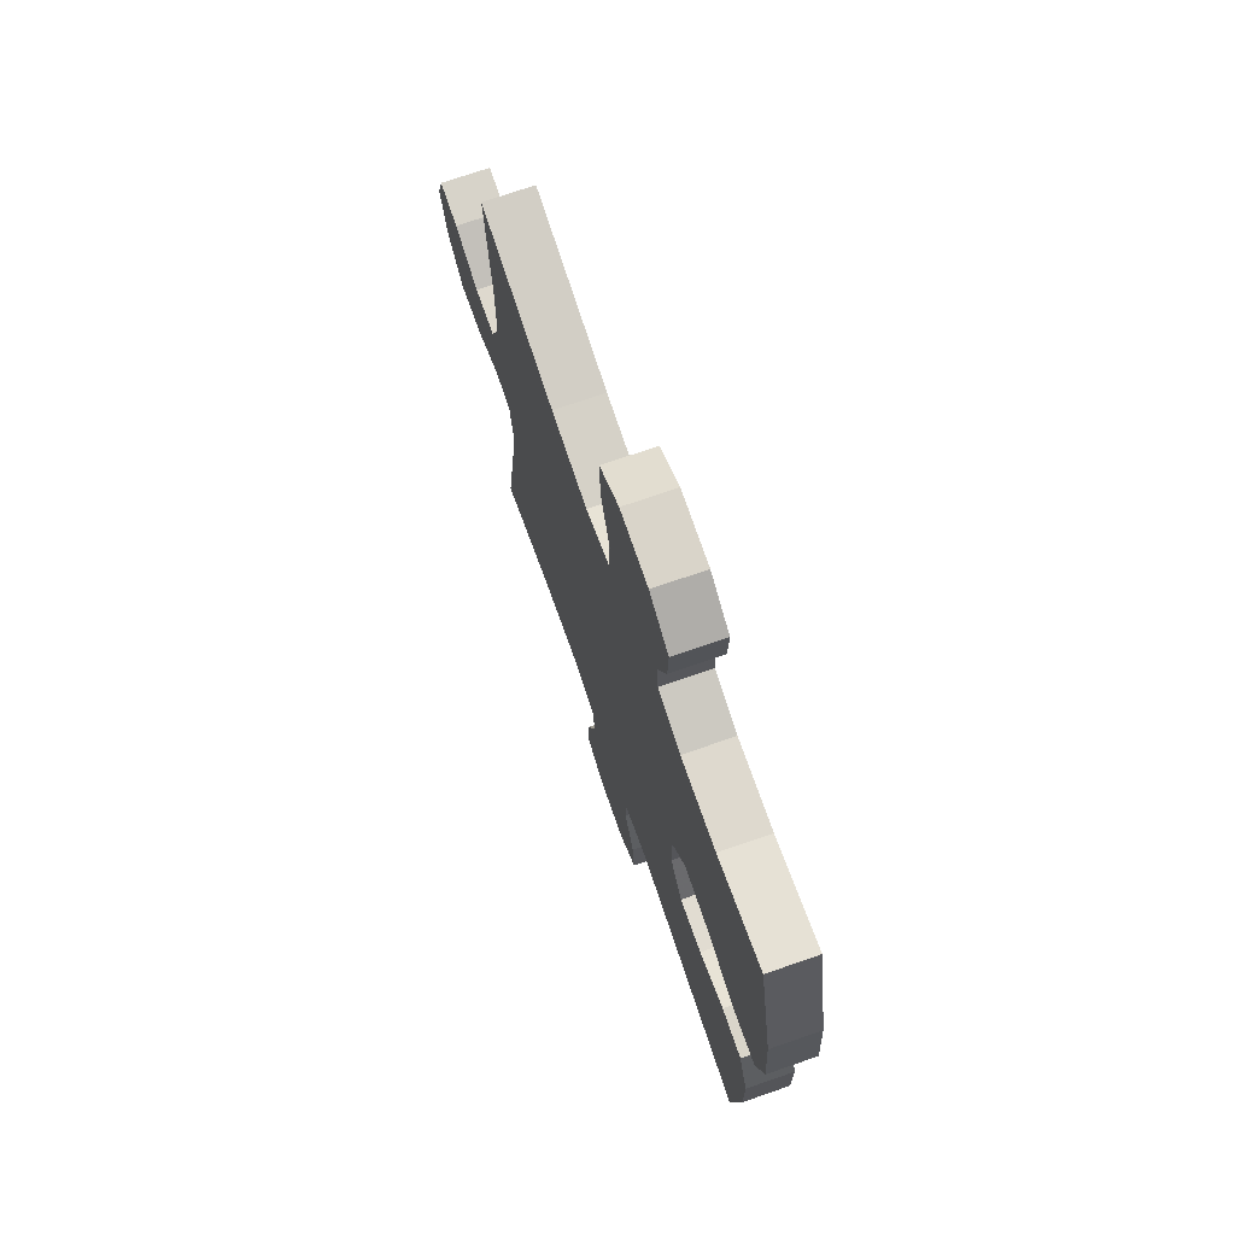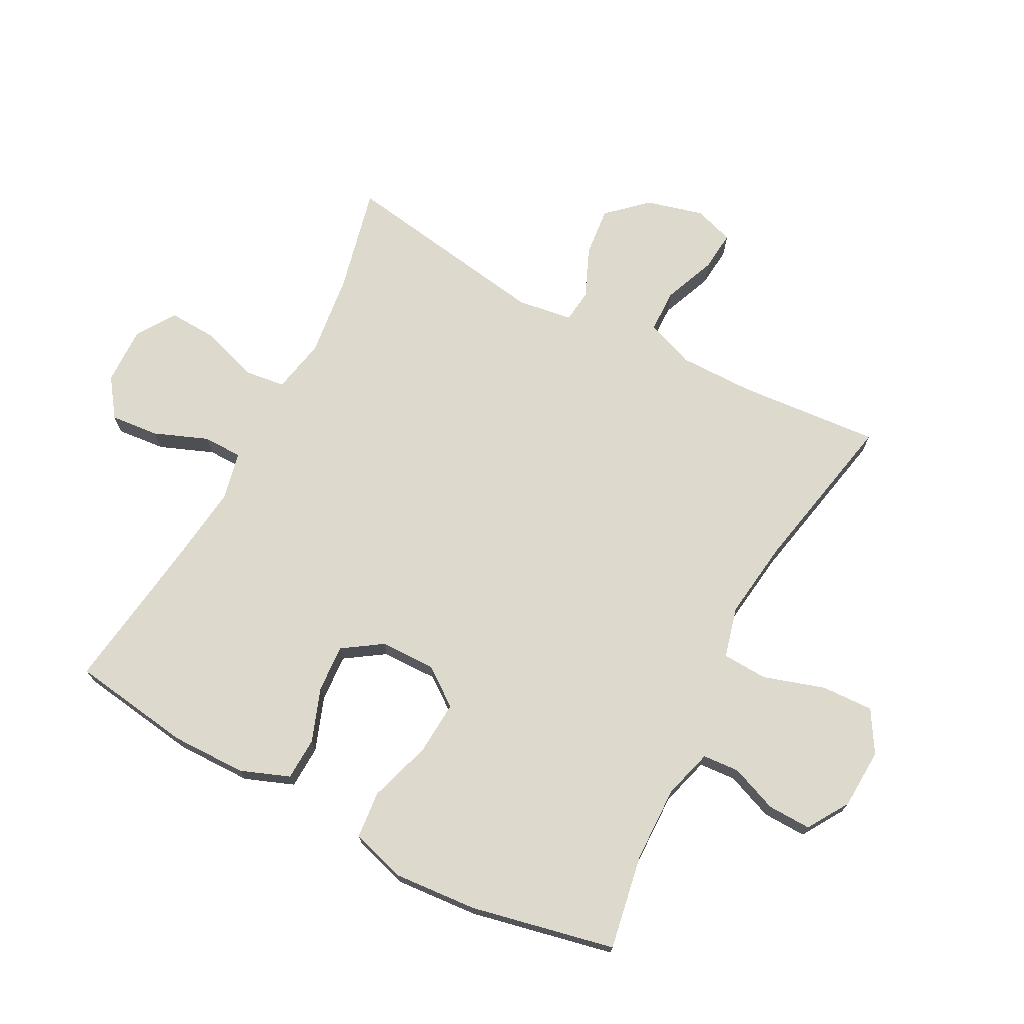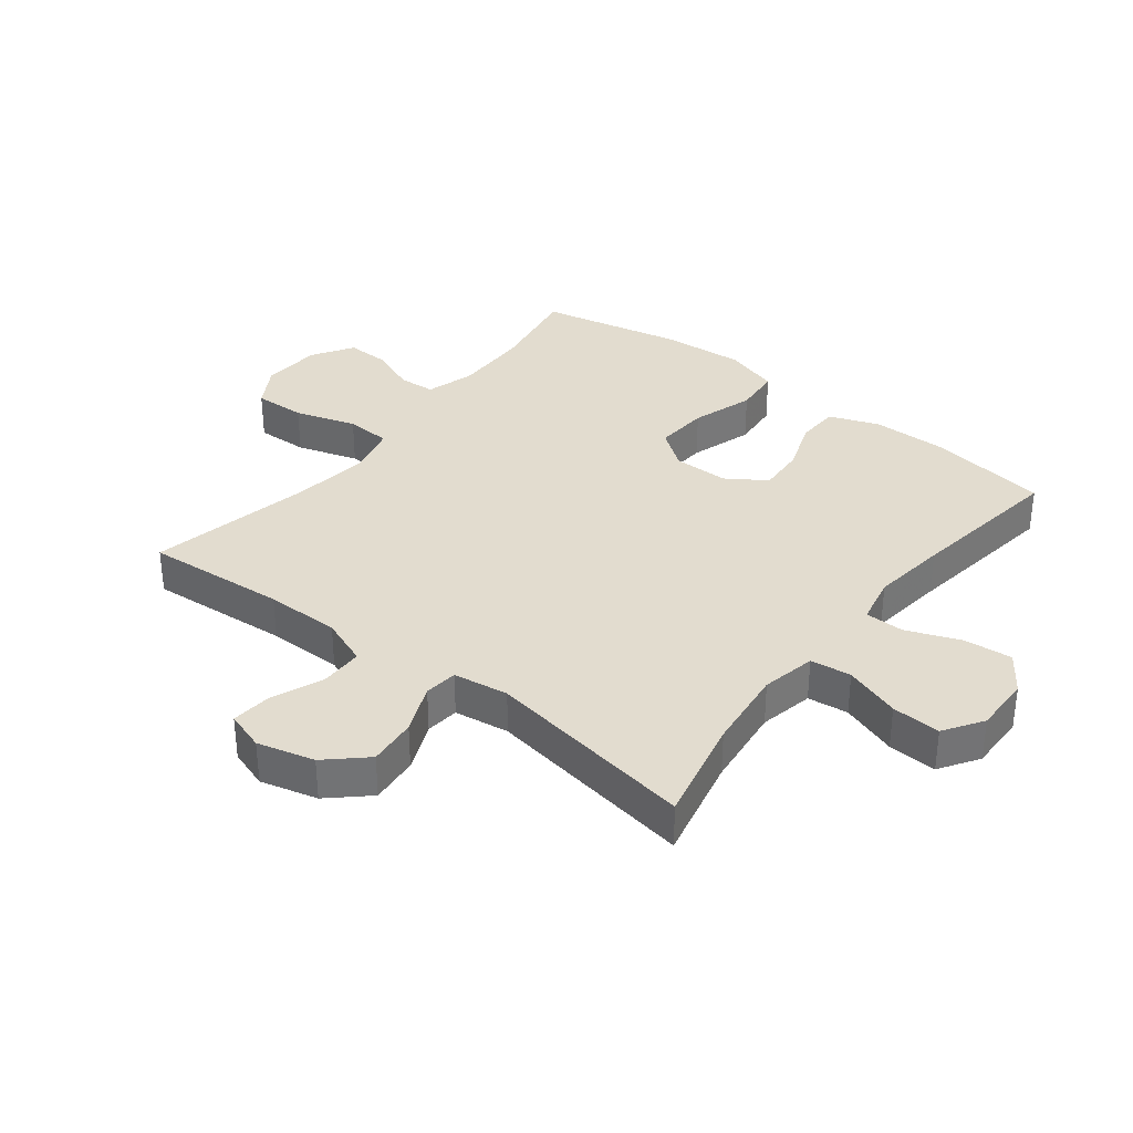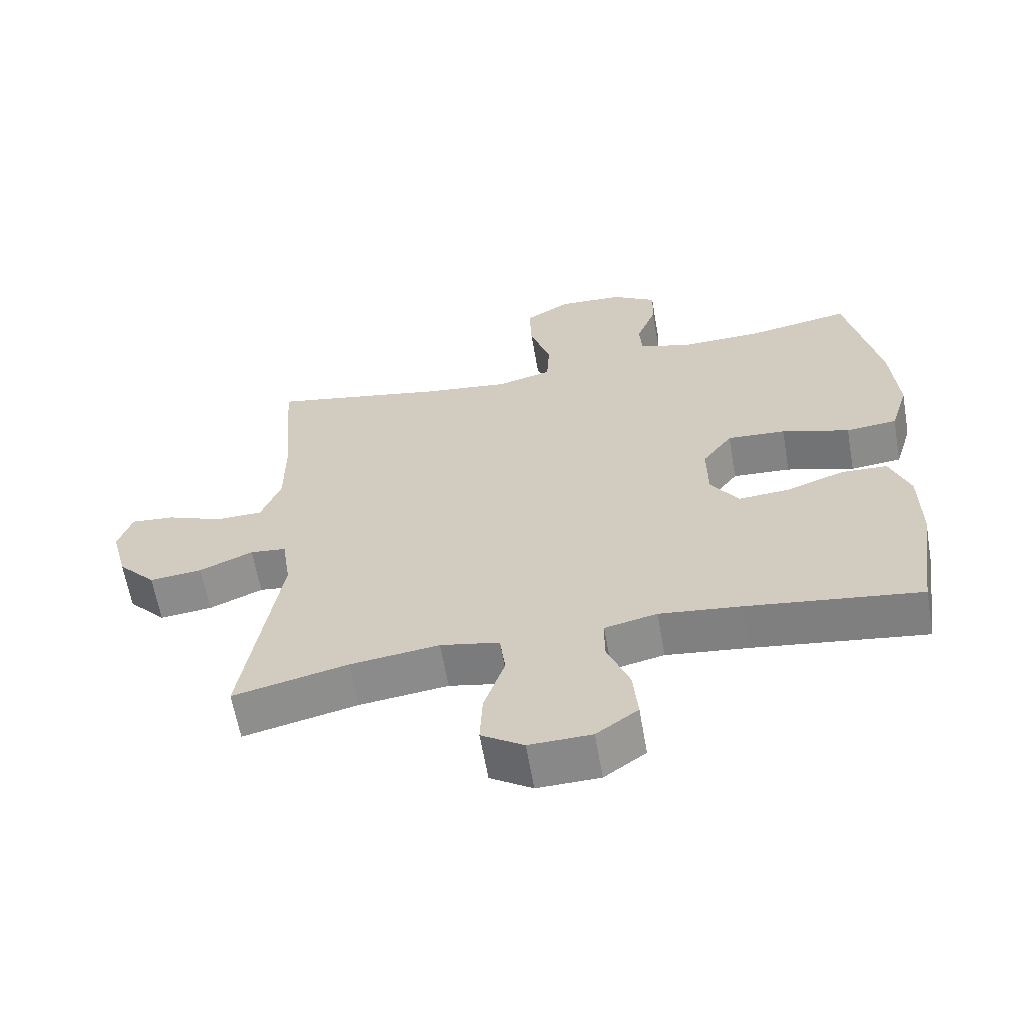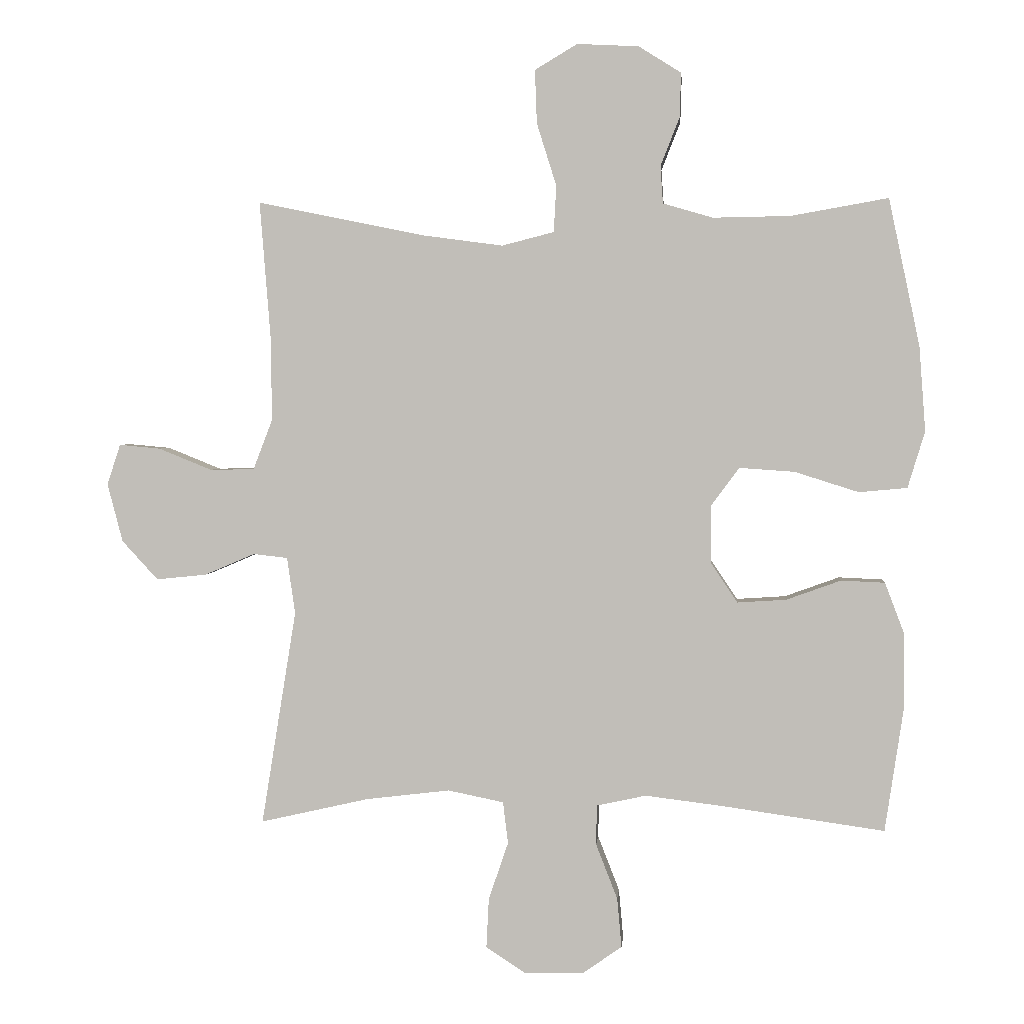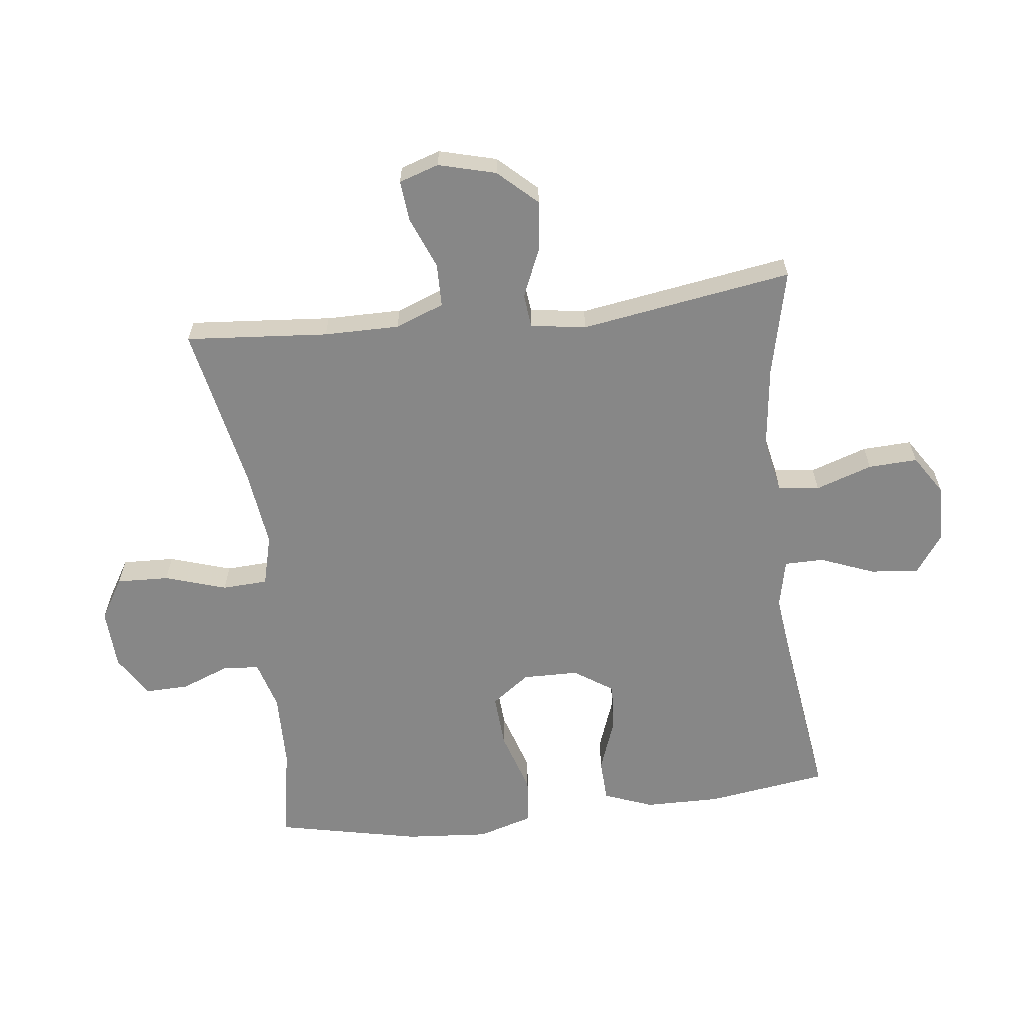
<metadata>
{"format":"obj","ext":"obj","renderer":"f3d","projection":"perspective","resolution":1024,"background":"white","views":[{"elev":72.3,"azim":-109.1,"up":"+Z"},{"elev":71.9,"azim":-62.4,"up":"+Y"},{"elev":34.6,"azim":128.0,"up":"+Y"},{"elev":-62.4,"azim":-170.1,"up":"+Z"},{"elev":2.6,"azim":-175.1,"up":"+Z"},{"elev":-62.4,"azim":96.6,"up":"+Y"}]}
</metadata>
<code>
v 0.5 0.07 -0.5
v 0.329 0.07 -0.461
v 0.196 0.07 -0.445
v 0.108 0.07 -0.463
v 0.1 0.07 -0.529
v 0.131 0.07 -0.62
v 0.135 0.07 -0.699
v 0.072 0.07 -0.74
v -0.021 0.07 -0.738
v -0.083 0.07 -0.694
v -0.076 0.07 -0.616
v -0.042 0.07 -0.529
v -0.043 0.07 -0.466
v -0.121 0.07 -0.449
v -0.244 0.07 -0.464
v -0.5 0.07 -0.5
v -0.529 0.07 -0.305
v -0.528 0.07 -0.184
v -0.498 0.07 -0.105
v -0.429 0.07 -0.102
v -0.343 0.07 -0.133
v -0.266 0.07 -0.138
v -0.224 0.07 -0.075
v -0.223 0.07 0.015
v -0.268 0.07 0.076
v -0.355 0.07 0.07
v -0.456 0.07 0.038
v -0.532 0.07 0.045
v -0.559 0.07 0.134
v -0.549 0.07 0.268
v -0.5 0.07 0.5
v -0.347 0.07 0.473
v -0.225 0.07 0.471
v -0.146 0.07 0.494
v -0.142 0.07 0.553
v -0.172 0.07 0.629
v -0.174 0.07 0.699
v -0.107 0.07 0.741
v -0.01 0.07 0.746
v 0.057 0.07 0.706
v 0.054 0.07 0.622
v 0.023 0.07 0.523
v 0.027 0.07 0.45
v 0.109 0.07 0.429
v 0.236 0.07 0.446
v 0.5 0.07 0.5
v 0.482 0.07 0.271
v 0.482 0.07 0.15
v 0.512 0.07 0.072
v 0.582 0.07 0.071
v 0.666 0.07 0.105
v 0.731 0.07 0.111
v 0.752 0.07 0.047
v 0.728 0.07 -0.045
v 0.671 0.07 -0.107
v 0.592 0.07 -0.099
v 0.512 0.07 -0.065
v 0.458 0.07 -0.071
v 0.445 0.07 -0.16
v 0.5 0 -0.5
v 0.329 0 -0.461
v 0.196 0 -0.445
v 0.108 0 -0.463
v 0.1 0 -0.529
v 0.131 0 -0.62
v 0.135 0 -0.699
v 0.072 0 -0.74
v -0.021 0 -0.738
v -0.083 0 -0.694
v -0.076 0 -0.616
v -0.042 0 -0.529
v -0.043 0 -0.466
v -0.121 0 -0.449
v -0.244 0 -0.464
v -0.5 0 -0.5
v -0.529 0 -0.305
v -0.528 0 -0.184
v -0.498 0 -0.105
v -0.429 0 -0.102
v -0.343 0 -0.133
v -0.266 0 -0.138
v -0.224 0 -0.075
v -0.223 0 0.015
v -0.268 0 0.076
v -0.355 0 0.07
v -0.456 0 0.038
v -0.532 0 0.045
v -0.559 0 0.134
v -0.549 0 0.268
v -0.5 0 0.5
v -0.347 0 0.473
v -0.225 0 0.471
v -0.146 0 0.494
v -0.142 0 0.553
v -0.172 0 0.629
v -0.174 0 0.699
v -0.107 0 0.741
v -0.01 0 0.746
v 0.057 0 0.706
v 0.054 0 0.622
v 0.023 0 0.523
v 0.027 0 0.45
v 0.109 0 0.429
v 0.236 0 0.446
v 0.5 0 0.5
v 0.482 0 0.271
v 0.482 0 0.15
v 0.512 0 0.072
v 0.582 0 0.071
v 0.666 0 0.105
v 0.731 0 0.111
v 0.752 0 0.047
v 0.728 0 -0.045
v 0.671 0 -0.107
v 0.592 0 -0.099
v 0.512 0 -0.065
v 0.458 0 -0.071
v 0.445 0 -0.16
f 54 55 56 57
f 52 53 54 57
f 50 51 52 57
f 49 50 57 58
f 48 49 58
f 47 48 58 59
f 45 46 47 59
f 39 40 41 42
f 39 42 43
f 38 39 43
f 35 36 37 38
f 34 35 38 43
f 33 34 43 44
f 29 30 31 32
f 29 32 33 44
f 26 27 28 29
f 25 26 29 44
f 18 19 20 21
f 18 21 22
f 15 16 17 18
f 14 15 18 22
f 13 14 22 23
f 9 10 11 12
f 9 12 13
f 8 9 13
f 5 6 7 8
f 4 5 8 13
f 3 4 13 23
f 45 59 1 2
f 24 25 44 45
f 23 24 45
f 2 3 23 45
f 116 115 114 113
f 116 113 112 111
f 116 111 110 109
f 117 116 109 108
f 117 108 107
f 118 117 107 106
f 118 106 105 104
f 101 100 99 98
f 102 101 98
f 102 98 97
f 97 96 95 94
f 102 97 94 93
f 103 102 93 92
f 91 90 89 88
f 103 92 91 88
f 88 87 86 85
f 103 88 85 84
f 80 79 78 77
f 81 80 77
f 77 76 75 74
f 81 77 74 73
f 82 81 73 72
f 71 70 69 68
f 72 71 68
f 72 68 67
f 67 66 65 64
f 72 67 64 63
f 82 72 63 62
f 61 60 118 104
f 104 103 84 83
f 104 83 82
f 104 82 62 61
f 1 60 61 2
f 2 61 62 3
f 3 62 63 4
f 4 63 64 5
f 5 64 65 6
f 6 65 66 7
f 7 66 67 8
f 8 67 68 9
f 9 68 69 10
f 10 69 70 11
f 11 70 71 12
f 12 71 72 13
f 13 72 73 14
f 14 73 74 15
f 15 74 75 16
f 16 75 76 17
f 17 76 77 18
f 18 77 78 19
f 19 78 79 20
f 20 79 80 21
f 21 80 81 22
f 22 81 82 23
f 23 82 83 24
f 24 83 84 25
f 25 84 85 26
f 26 85 86 27
f 27 86 87 28
f 28 87 88 29
f 29 88 89 30
f 30 89 90 31
f 31 90 91 32
f 32 91 92 33
f 33 92 93 34
f 34 93 94 35
f 35 94 95 36
f 36 95 96 37
f 37 96 97 38
f 38 97 98 39
f 39 98 99 40
f 40 99 100 41
f 41 100 101 42
f 42 101 102 43
f 43 102 103 44
f 44 103 104 45
f 45 104 105 46
f 46 105 106 47
f 47 106 107 48
f 48 107 108 49
f 49 108 109 50
f 50 109 110 51
f 51 110 111 52
f 52 111 112 53
f 53 112 113 54
f 54 113 114 55
f 55 114 115 56
f 56 115 116 57
f 57 116 117 58
f 58 117 118 59
f 59 118 60 1

</code>
